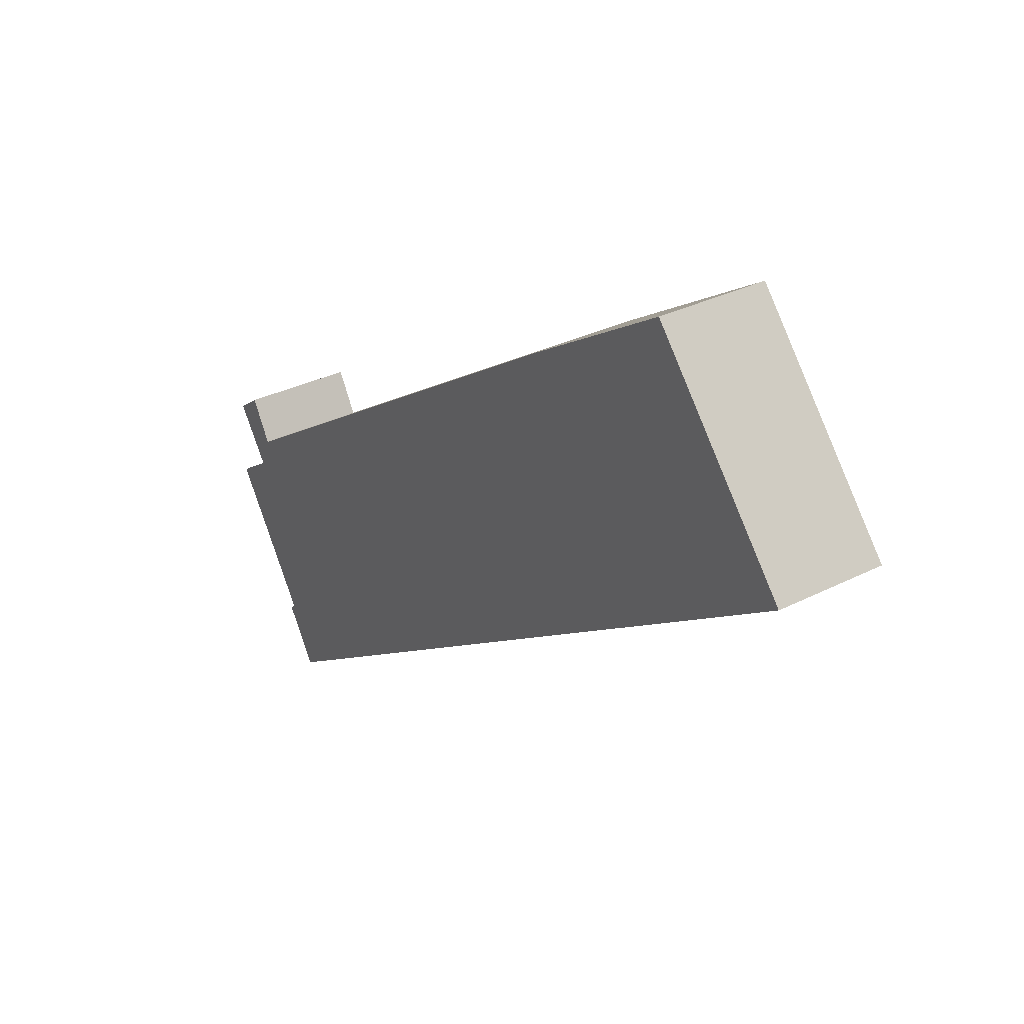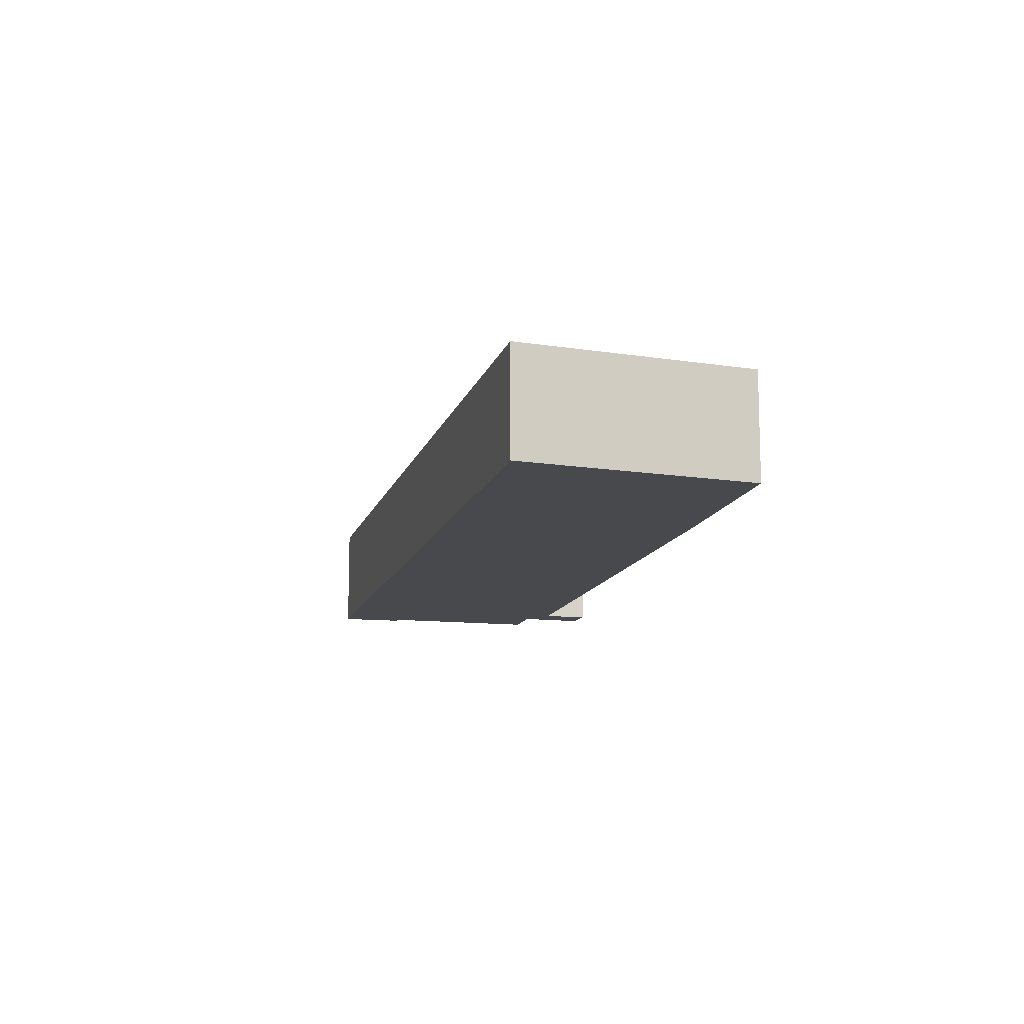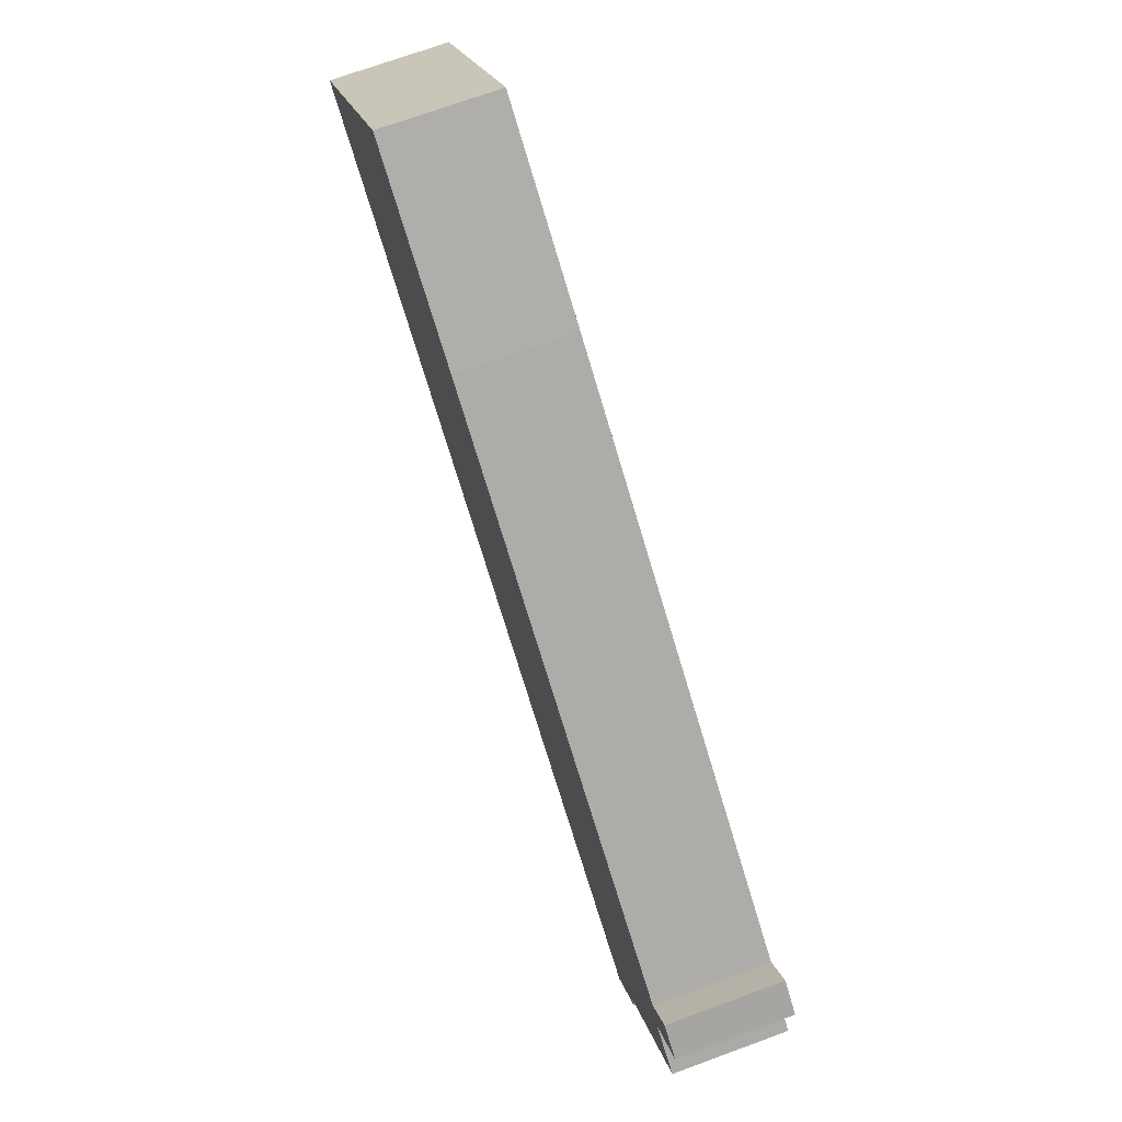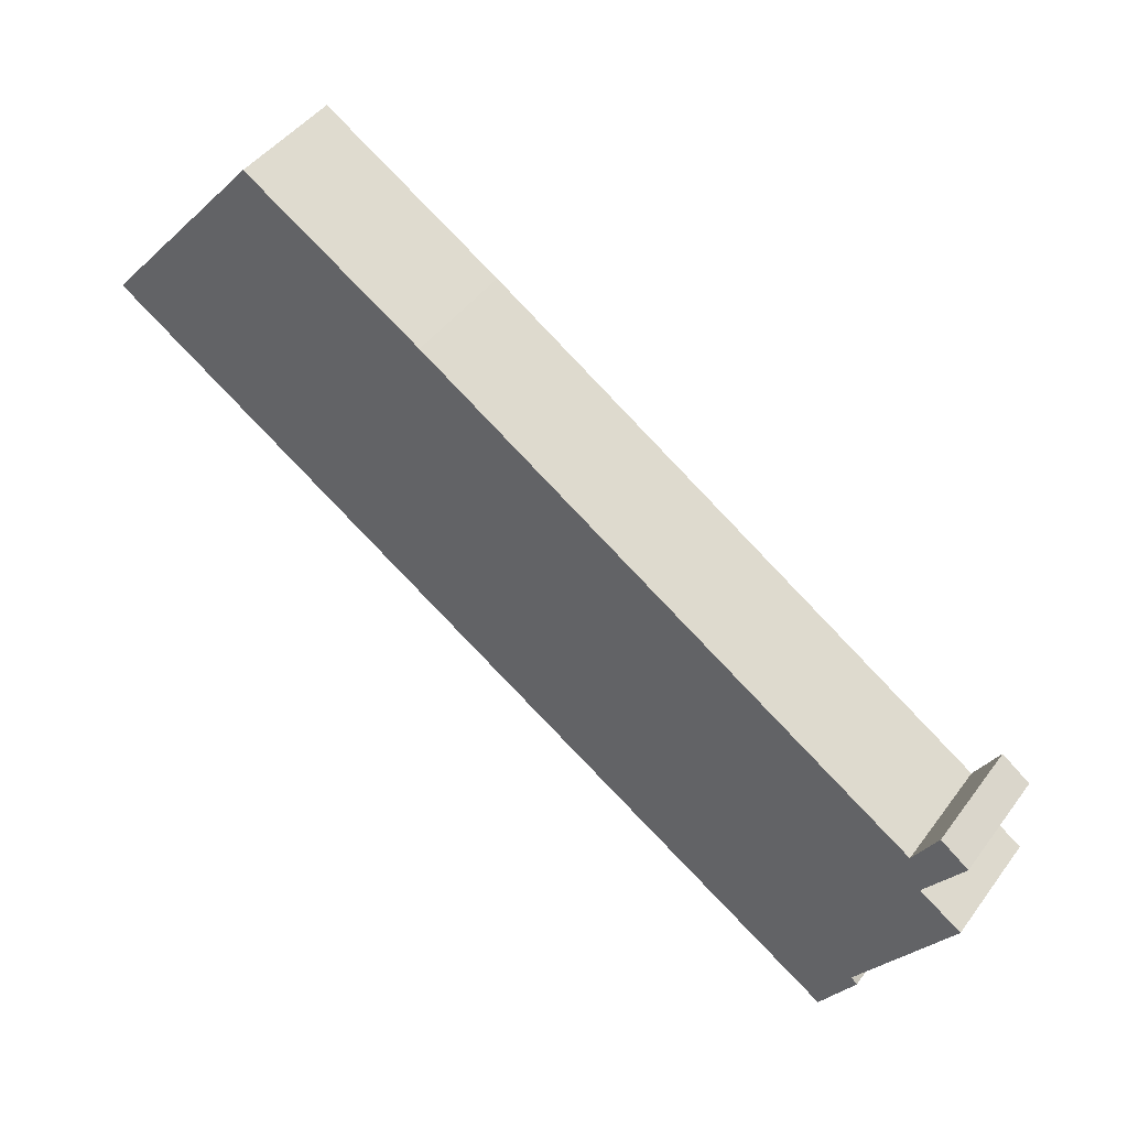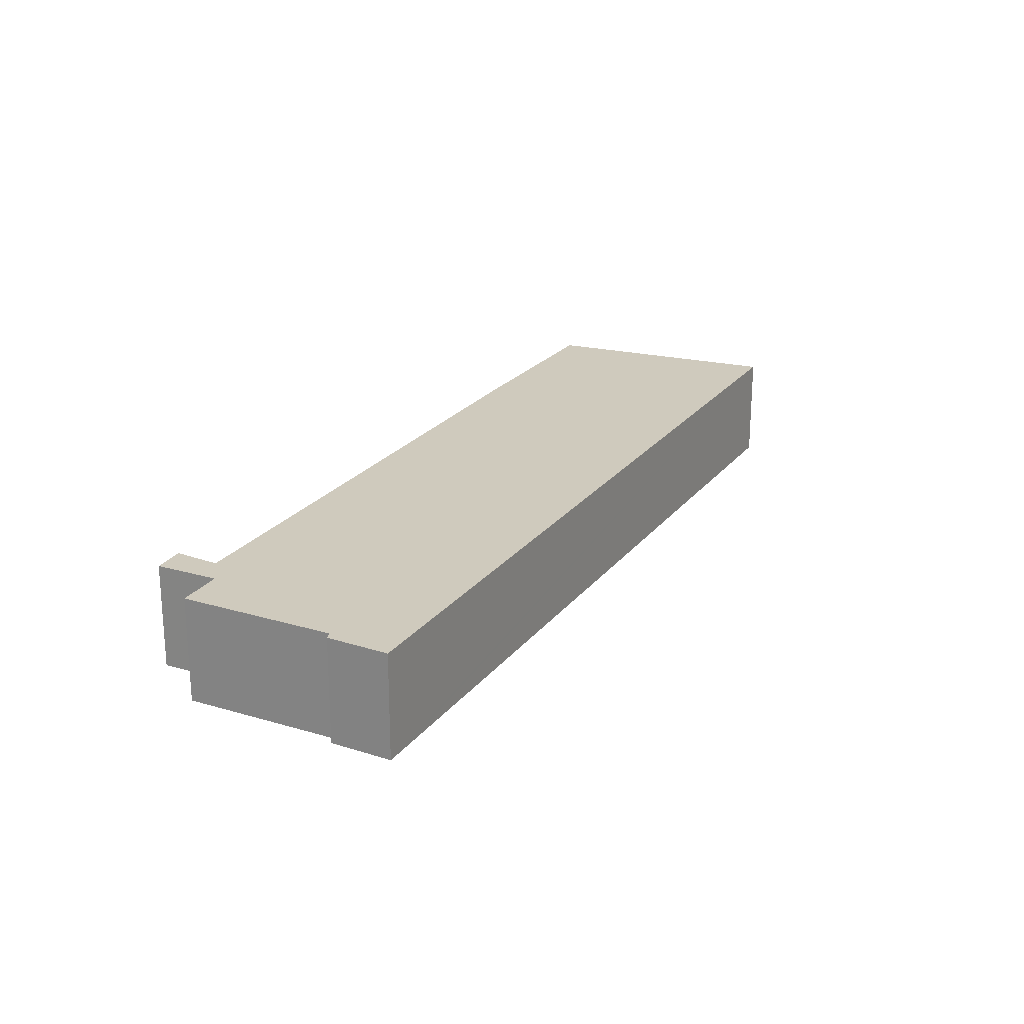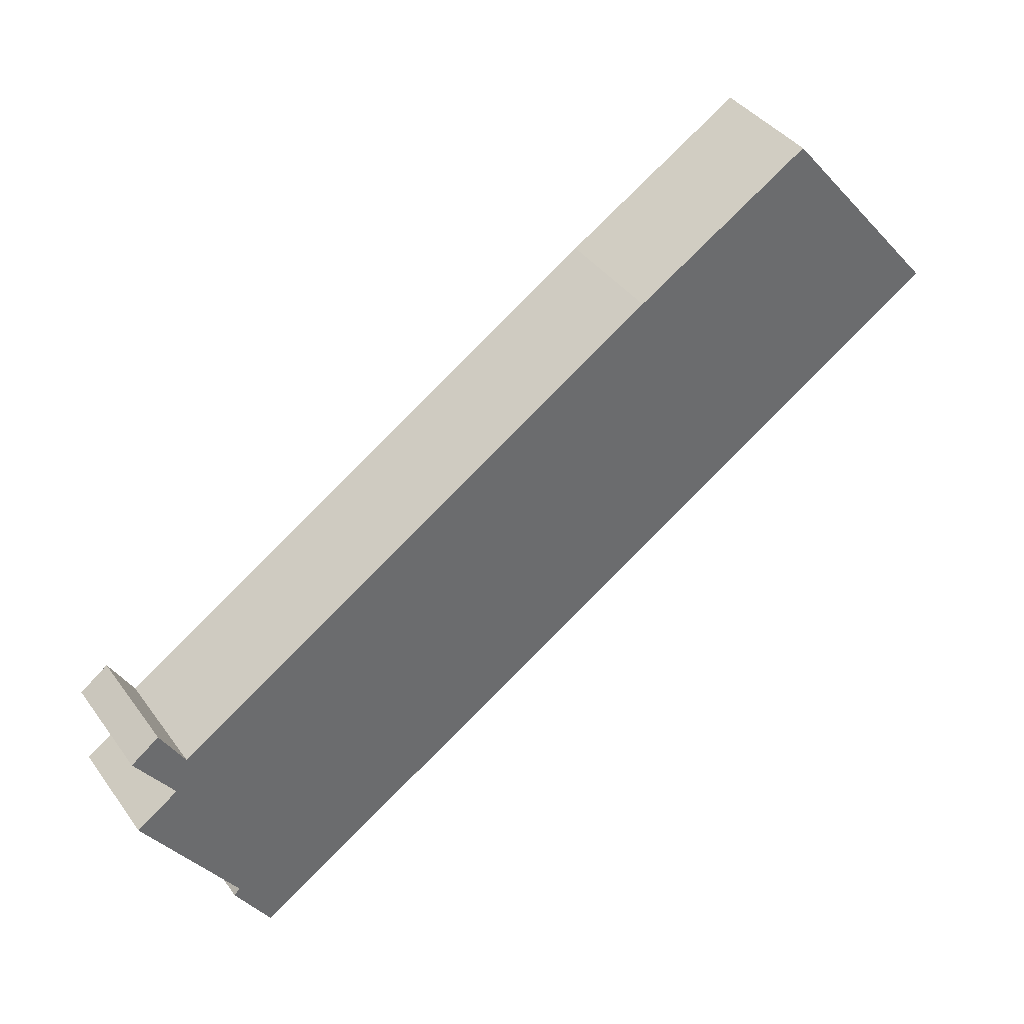
<metadata>
{"format":"obj","ext":"obj","renderer":"f3d","projection":"perspective","resolution":1024,"background":"white","views":[{"elev":32.1,"azim":-125.5,"up":"+Z"},{"elev":-12.4,"azim":-70.6,"up":"+Y"},{"elev":71.8,"azim":69.9,"up":"+Z"},{"elev":45.1,"azim":34.0,"up":"+Z"},{"elev":23.1,"azim":151.1,"up":"+Y"},{"elev":39.3,"azim":147.8,"up":"+Z"}]}
</metadata>
<code>
v  27.19 3.441 -6.742
v  25.58 3.441 -7.397
v  26.33 3.441 -6.104
v  26 3.441 -8.439
v  10.38 3.441 2.579
v  0 3.441 2.107e-16
v  5.018 3.441 5.947
v  22.91 3.441 -15.05
v  27.29 3.441 -9.314
v  25.5 3.441 -11.98
v  24.45 3.441 -13.53
v  24.59 3.441 -13.69
v  24.63 3.441 -13.73
v  23.53 3.441 -15.46
v  24.63 8.407e-16 -13.73
v  23.53 9.466e-16 -15.46
v  27.19 4.128e-16 -6.742
v  26 5.167e-16 -8.439
v  27.29 5.703e-16 -9.314
v  25.5 7.337e-16 -11.98
v  24.45 8.286e-16 -13.53
v  22.91 9.214e-16 -15.05
v  0 0 0
v  5.018 -3.641e-16 5.947
v  25.58 4.529e-16 -7.397
v  26.33 3.738e-16 -6.104
v  10.38 -1.579e-16 2.579
v  24.59 8.385e-16 -13.69
g defaultobject
f 1 2 3
f 2 1 4
f 5 6 7
f 6 5 2
f 6 2 8
f 8 2 4
f 8 4 9
f 8 9 10
f 8 10 11
f 8 11 12
f 8 12 13
f 8 13 14
f 15 14 13
f 14 15 16
f 17 4 1
f 4 17 18
f 19 10 9
f 10 19 11
f 11 19 20
f 11 20 21
f 16 8 14
f 8 16 6
f 6 16 22
f 6 22 23
f 23 7 6
f 7 23 24
f 25 3 2
f 3 25 26
f 24 5 7
f 5 24 27
f 27 2 5
f 2 27 25
f 26 1 3
f 1 26 17
f 18 9 4
f 9 18 19
f 12 15 13
f 15 12 11
f 15 11 28
f 28 11 21
f 23 27 24
f 27 23 25
f 25 23 22
f 25 22 18
f 18 22 19
f 19 22 20
f 20 22 21
f 21 22 28
f 28 22 15
f 15 22 16
f 25 17 26
f 17 25 18

</code>
